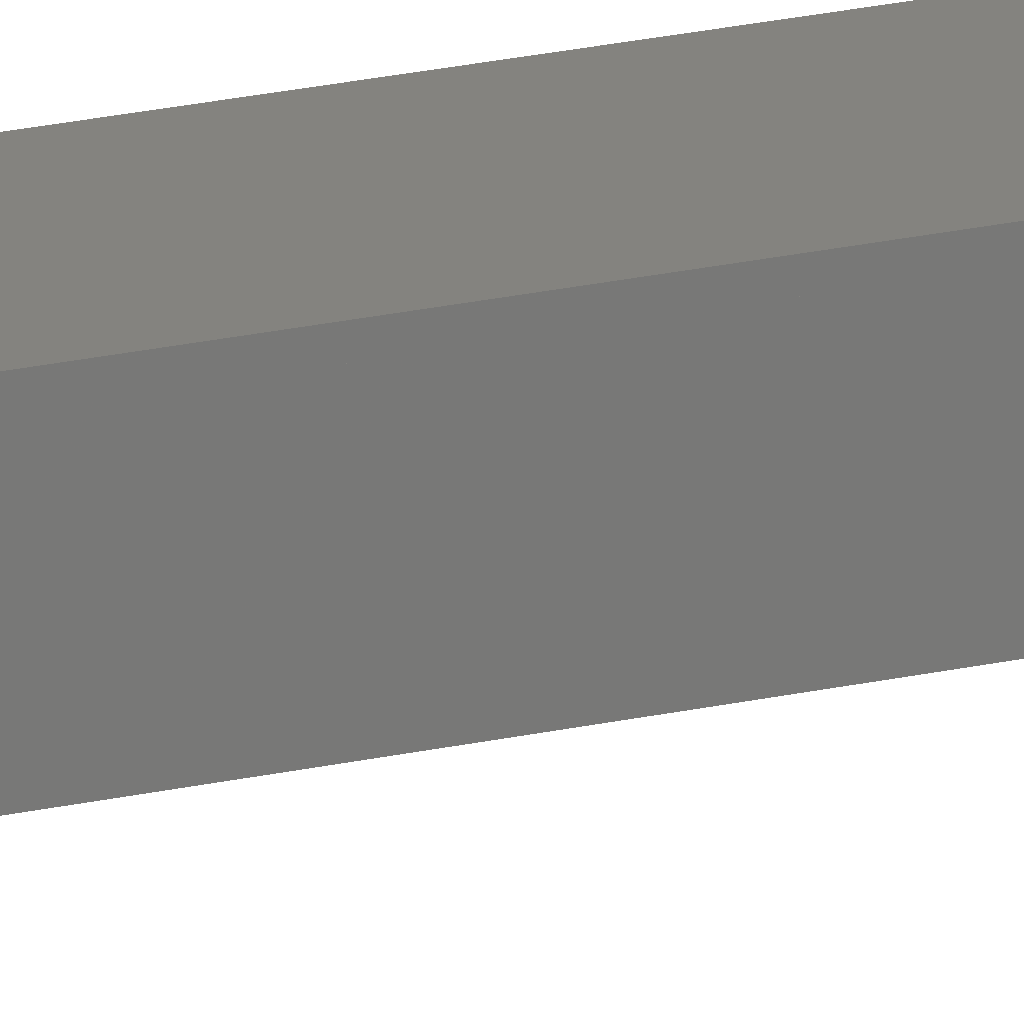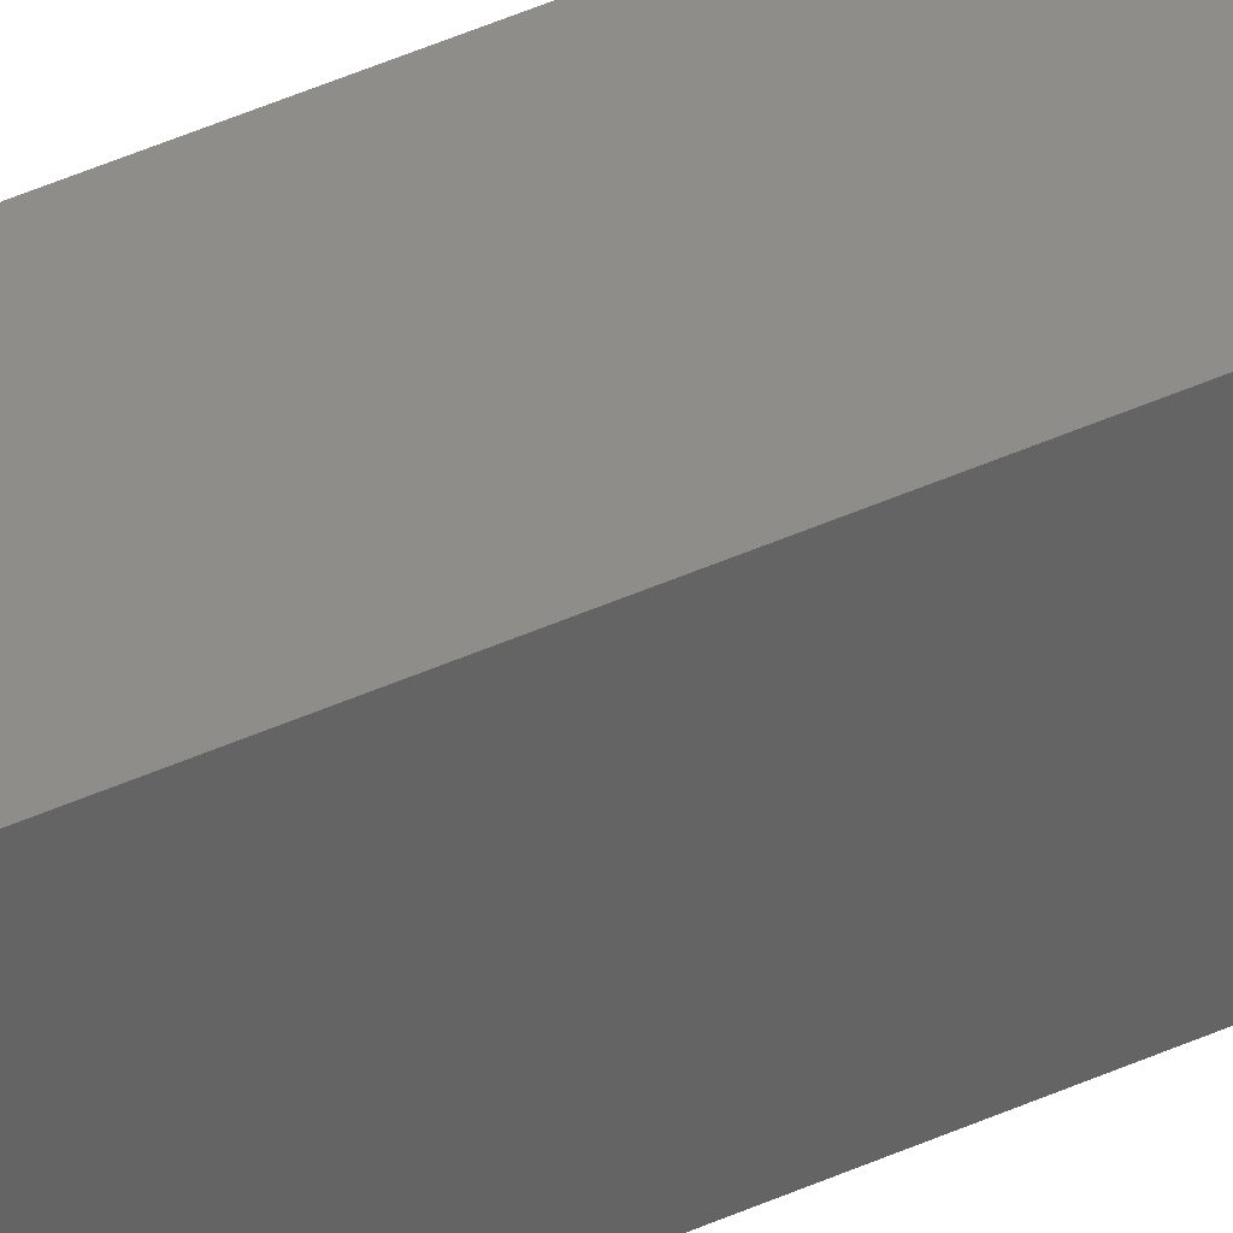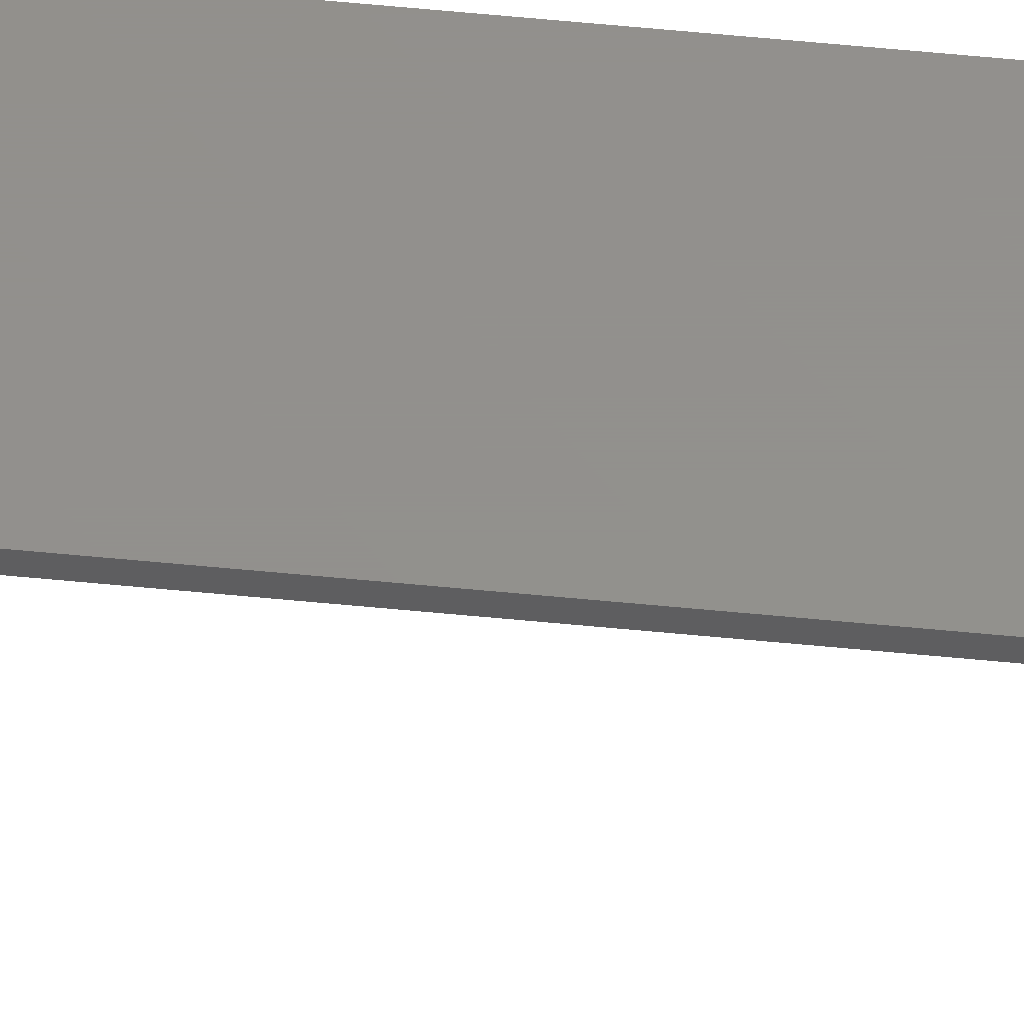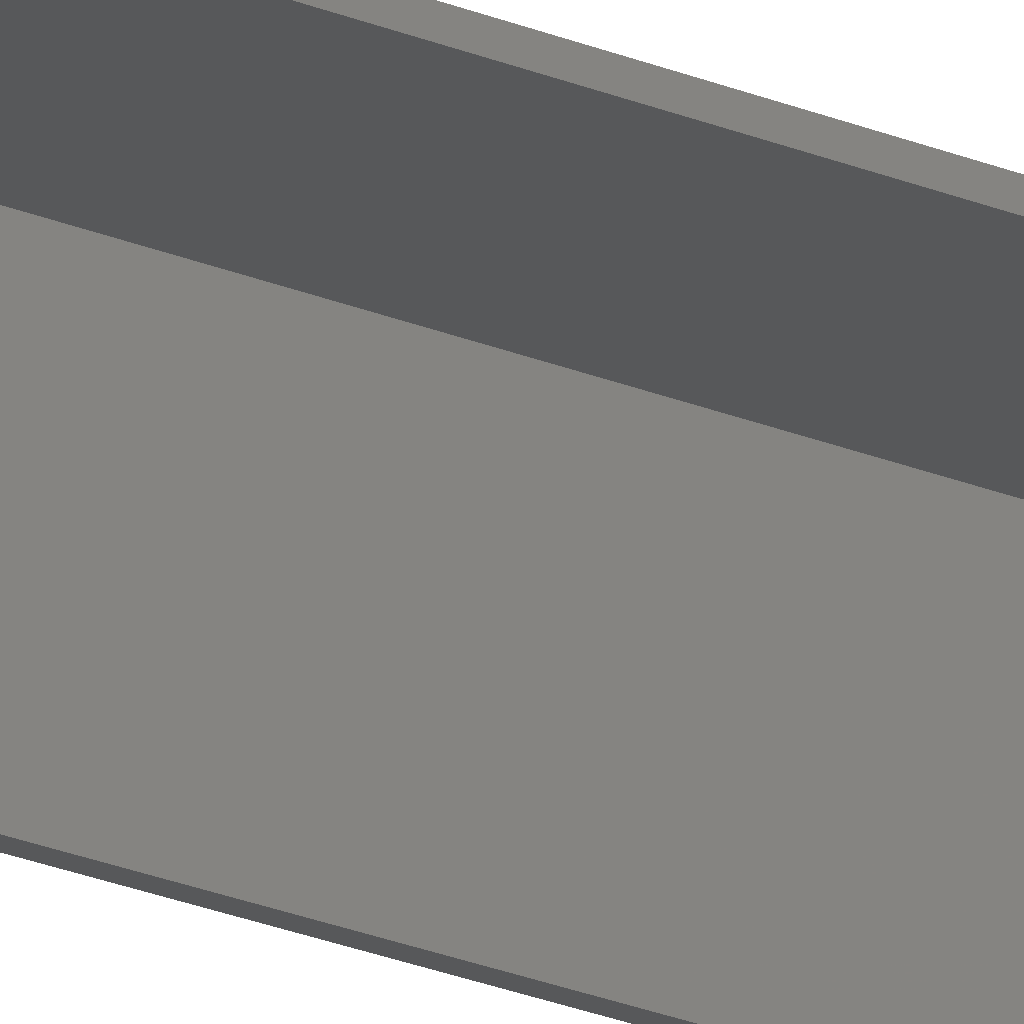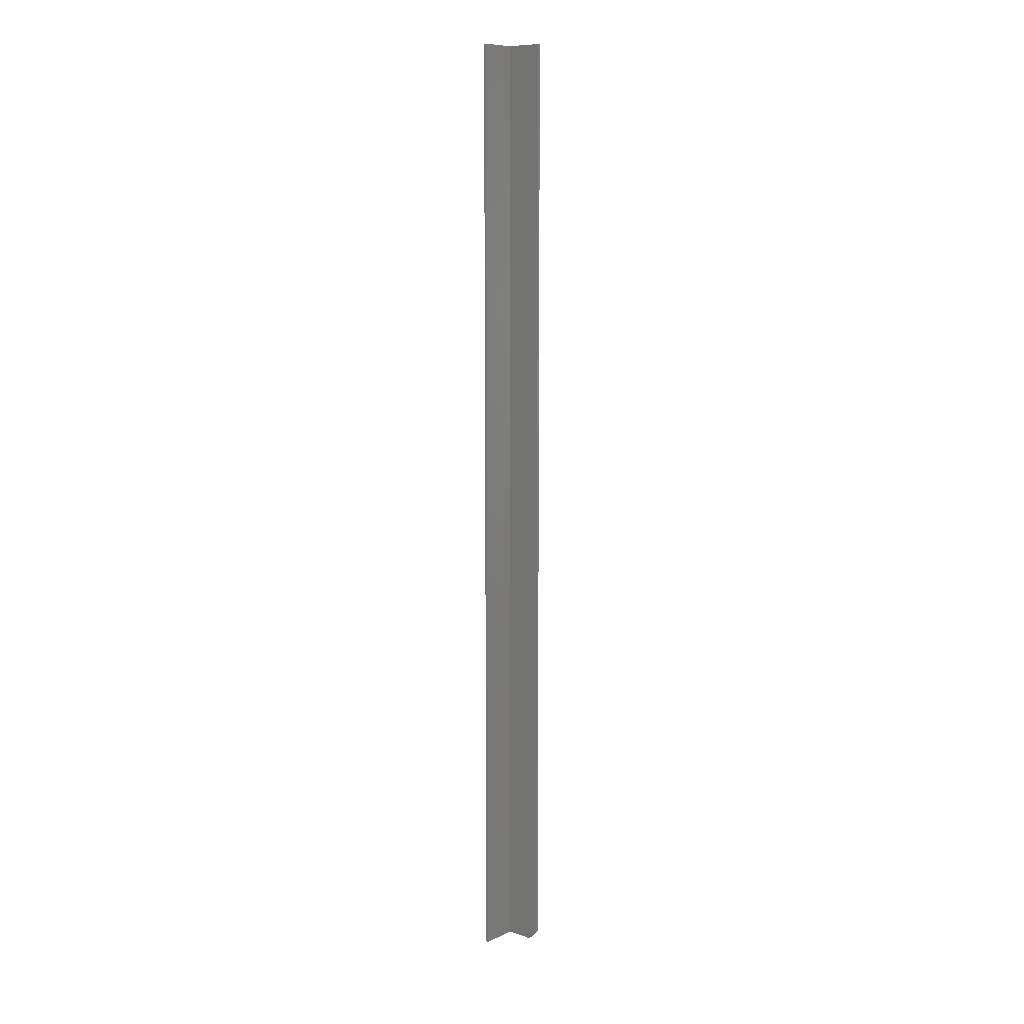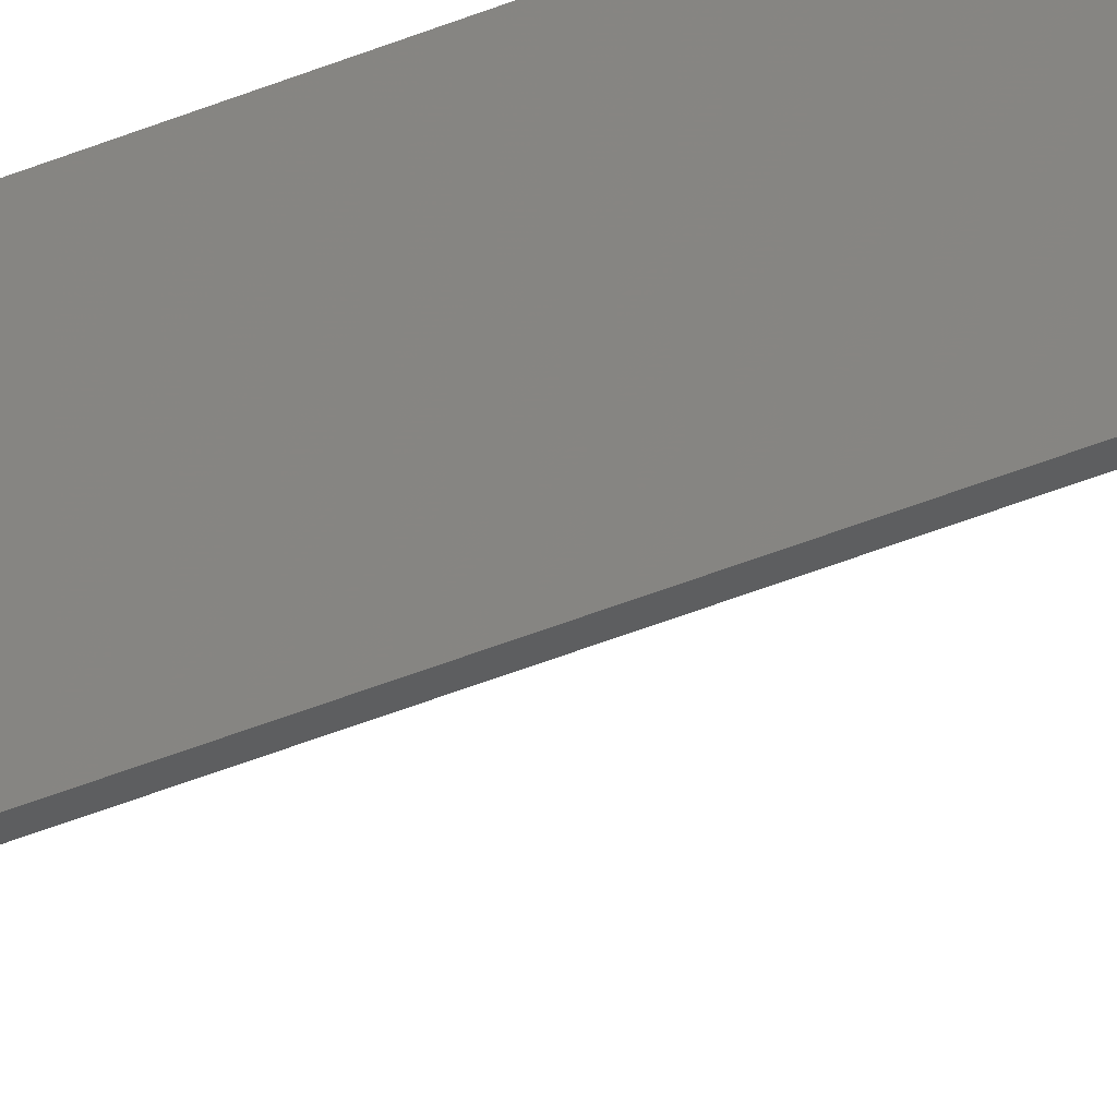
<metadata>
{"format":"stl","ext":"stl","renderer":"f3d","projection":"perspective","resolution":1024,"background":"white","views":[{"elev":18.2,"azim":-115.7,"up":"+Z"},{"elev":39.4,"azim":59.7,"up":"+Z"},{"elev":54.0,"azim":-83.9,"up":"+Z"},{"elev":-18.3,"azim":-132.1,"up":"+Z"},{"elev":9.8,"azim":-139.1,"up":"+Y"},{"elev":-34.3,"azim":120.9,"up":"+Z"}]}
</metadata>
<code>
# stl→obj: 14 verts, 24 faces
v -0.001974 -0.75 0.02344
v 4.869e-17 -0.75 0.02541
v -0.02344 -0.75 0.02344
v -0.001974 -0.75 -0.005839
v -0.02344 -0.75 0.02541
v 4.678e-17 -0.75 -0.005839
v -0.03125 1.233e-19 0.02541
v -0.03125 0 0.02344
v -0.03125 -0.7422 0.02541
v -0.03125 -0.7422 0.02344
v 1.209e-19 2.075e-18 0.02541
v -0.001974 1.828e-18 0.02344
v -0.001974 0 -0.005839
v -1.793e-18 1.233e-19 -0.005839
f 1 2 3
f 1 4 2
f 3 2 5
f 2 4 6
f 7 8 9
f 9 8 10
f 11 7 2
f 2 7 9
f 2 9 5
f 8 12 10
f 10 12 1
f 10 1 3
f 5 9 3
f 3 9 10
f 8 11 12
f 11 13 12
f 7 11 8
f 14 13 11
f 14 11 6
f 6 11 2
f 13 14 4
f 4 14 6
f 12 13 1
f 1 13 4

</code>
